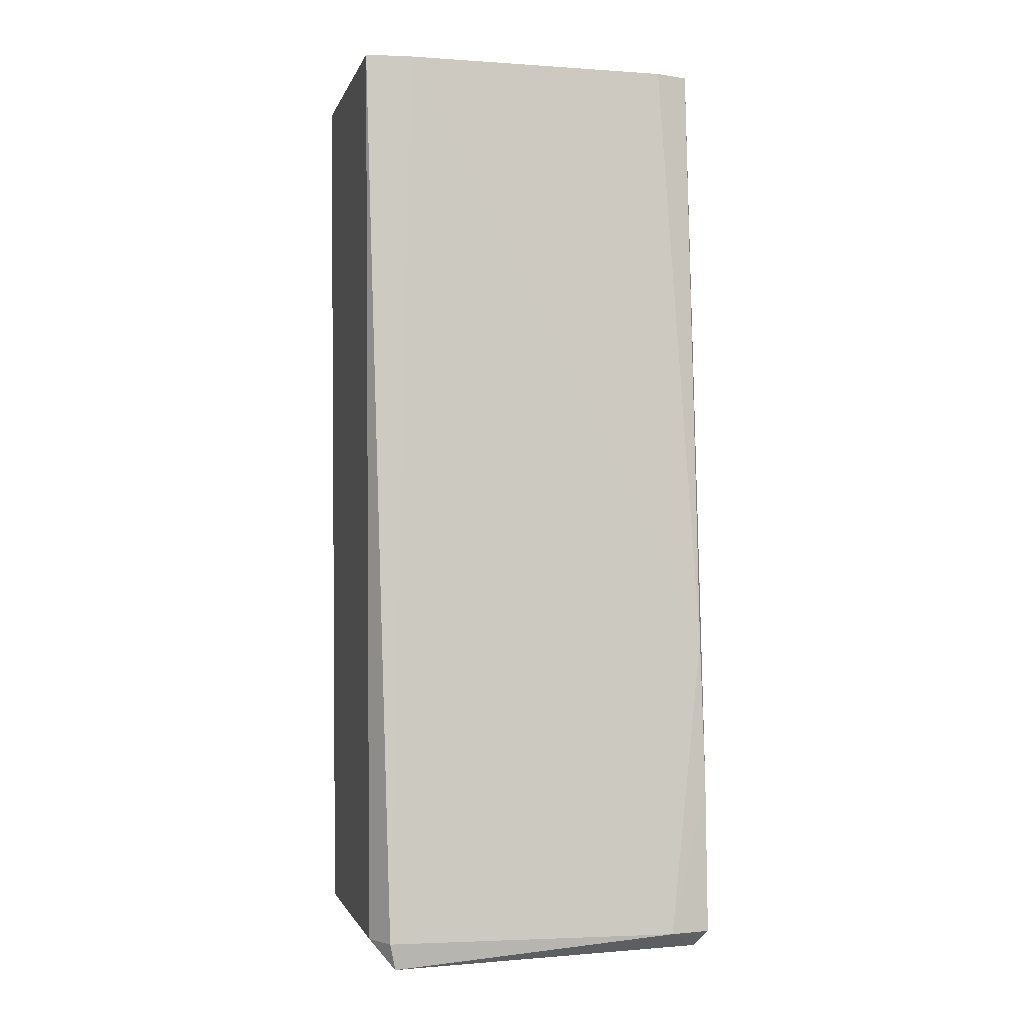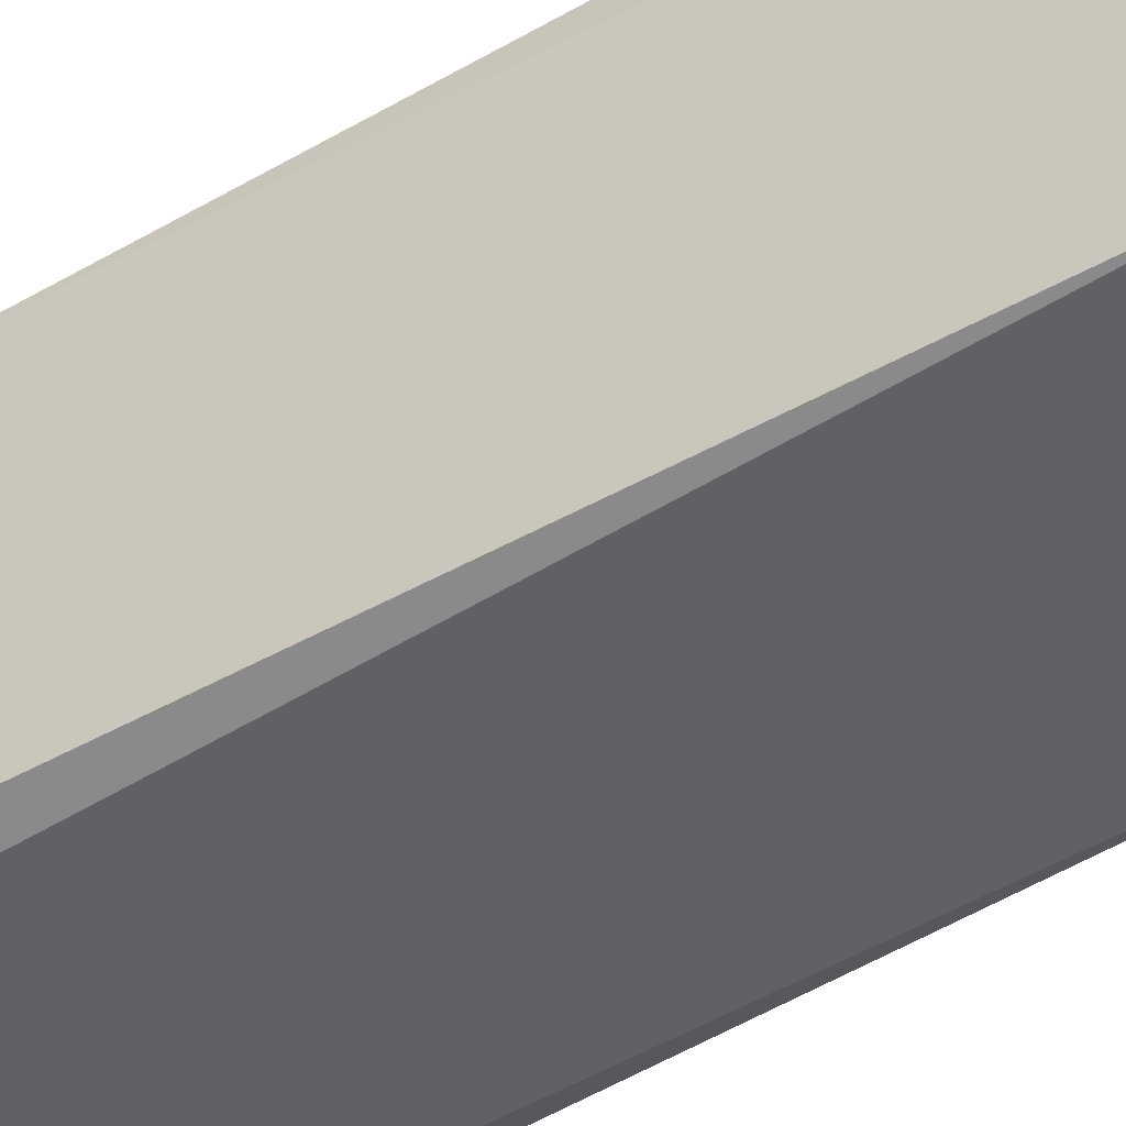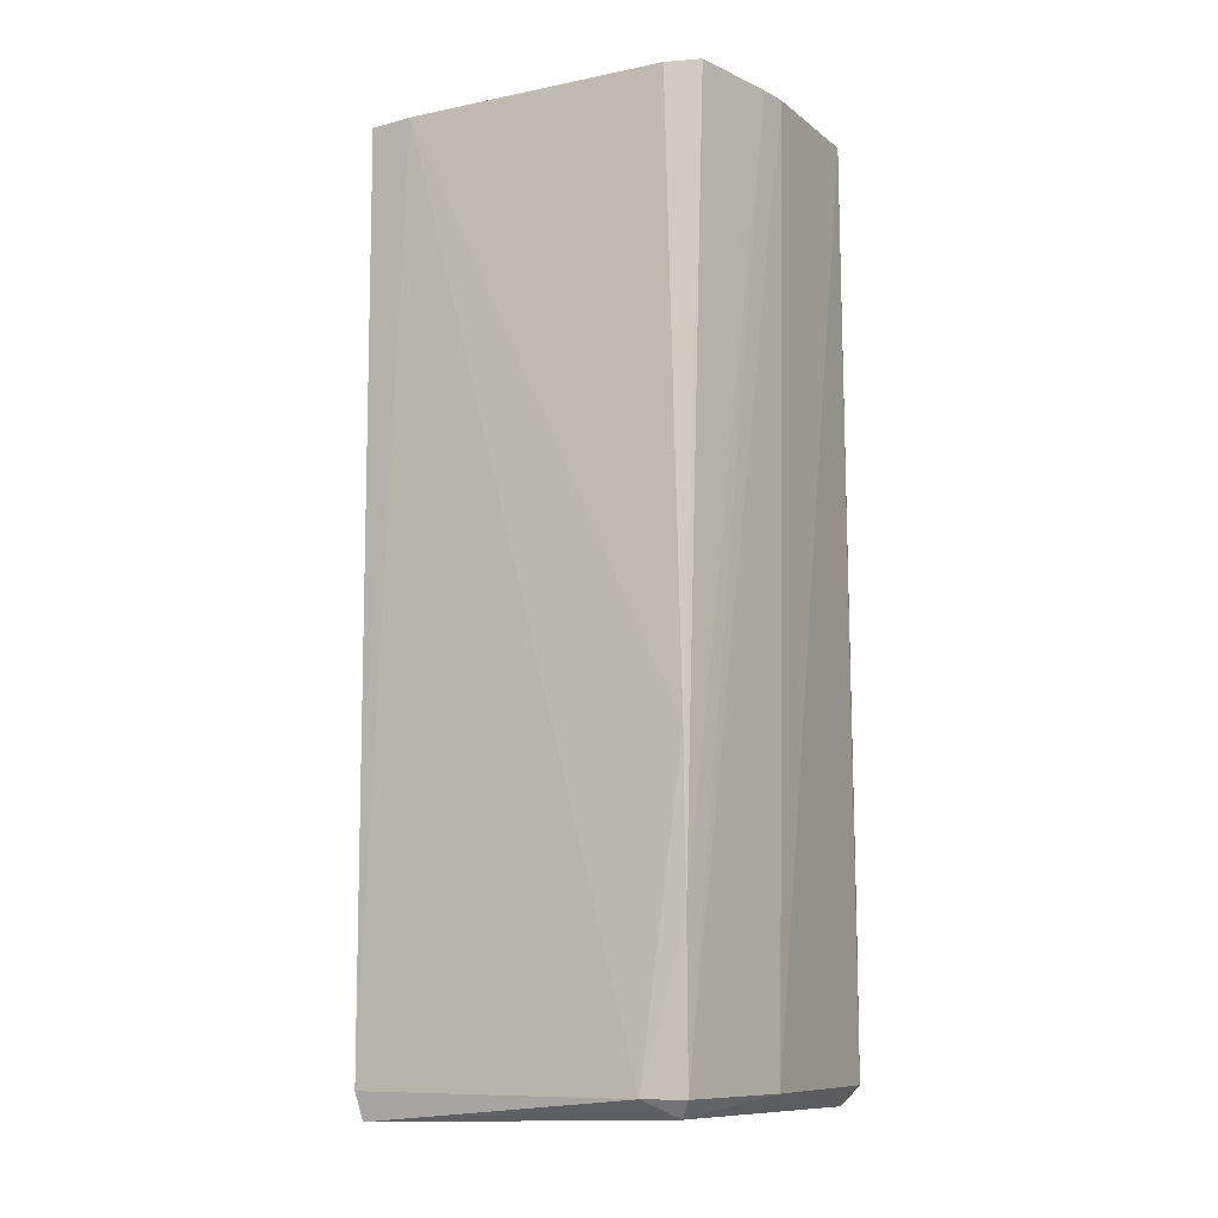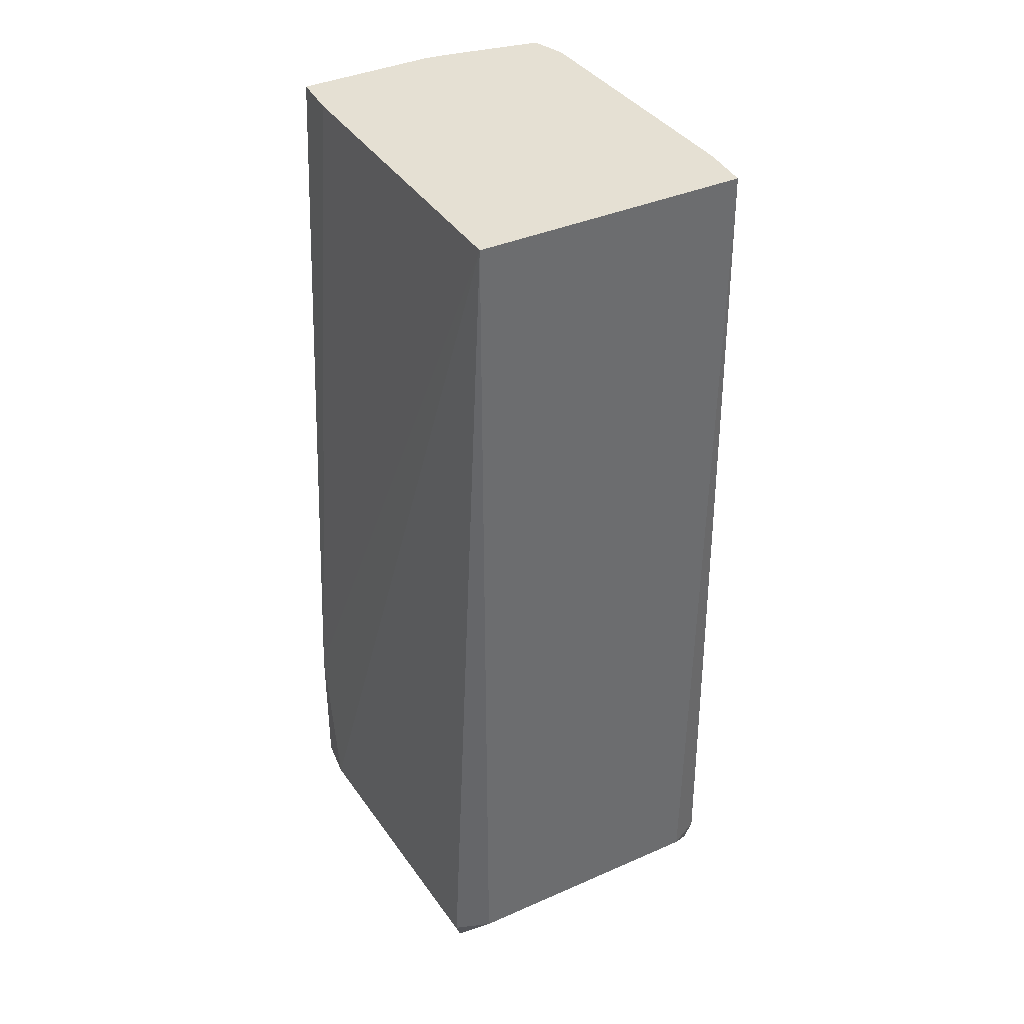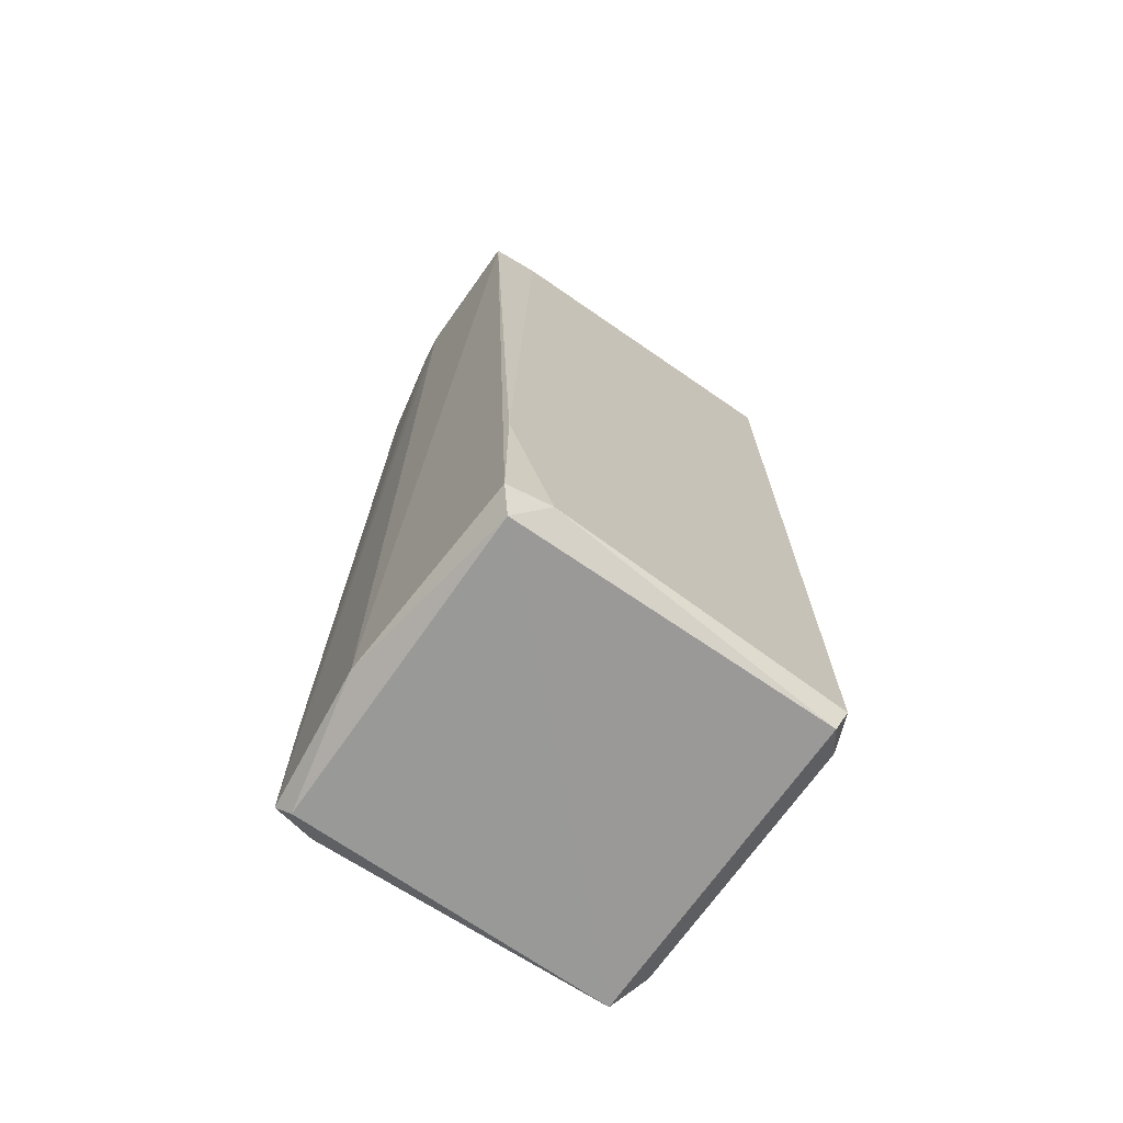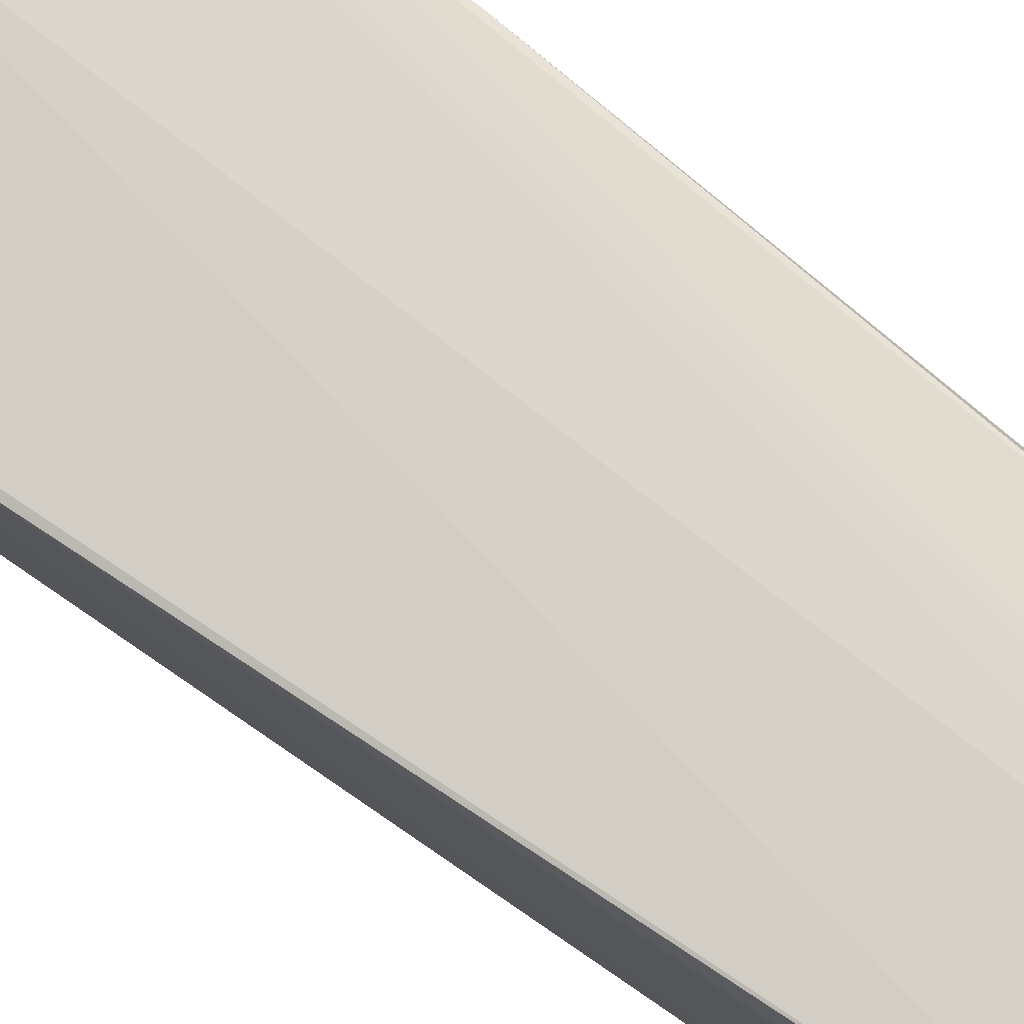
<metadata>
{"format":"obj","ext":"obj","renderer":"f3d","projection":"perspective","resolution":1024,"background":"white","views":[{"elev":-1.5,"azim":76.9,"up":"+Z"},{"elev":-49.0,"azim":-55.3,"up":"+Y"},{"elev":-10.0,"azim":119.6,"up":"+Z"},{"elev":38.2,"azim":-29.0,"up":"+Z"},{"elev":-68.4,"azim":-124.5,"up":"+Z"},{"elev":78.6,"azim":-53.7,"up":"+Y"}]}
</metadata>
<code>
v -0.0001199 0.03577 0.07477
v 0.005543 0.03561 -0.1003
v -0.02595 0.03542 0.07477
v -0.03222 -0.03224 -0.1003
v -0.02611 -0.03592 0.07477
v -0.03447 0.02482 -0.1003
v -0.03222 -0.03224 -0.1003
v -0.02533 -0.03483 -0.1003
v -0.02611 -0.03592 0.07477
v -0.03333 0.03307 -0.1003
v -0.02595 0.03542 0.07477
v 0.005543 0.03561 -0.1003
v -0.02611 -0.03592 0.07477
v -0.02533 -0.03483 -0.1003
v 0.02587 -0.0359 0.07477
v 0.02441 0.03362 -0.1003
v 0.005543 0.03561 -0.1003
v -0.0001199 0.03577 0.07477
v -0.0001199 0.03577 0.07477
v 0.03275 0.03274 -0.1003
v 0.02441 0.03362 -0.1003
v -0.03447 0.02482 -0.1003
v -0.02611 -0.03592 0.07477
v -0.03332 0.03306 -0.07108
v -0.03332 0.03306 -0.07108
v -0.03333 0.03307 -0.1003
v -0.03447 0.02482 -0.1003
v -0.02595 0.03542 0.07477
v -0.03333 0.03307 -0.1003
v -0.03332 0.03306 -0.07108
v 0.02507 -0.0348 -0.1003
v 0.02587 -0.0359 0.07477
v -0.02533 -0.03483 -0.1003
v 0.005445 0.03499 0.07477
v 0.03275 0.03274 -0.1003
v -0.0001199 0.03577 0.07477
v -0.02611 -0.03592 0.07477
v -0.02655 0.02629 0.07477
v -0.03197 0.03171 -0.04191
v -0.03197 0.03171 -0.04191
v -0.03332 0.03306 -0.07108
v -0.02611 -0.03592 0.07477
v -0.03197 0.03171 -0.04191
v -0.02655 0.02629 0.07477
v -0.02595 0.03542 0.07477
v -0.02595 0.03542 0.07477
v -0.03332 0.03306 -0.07108
v -0.03197 0.03171 -0.04191
v -0.0305 -0.03049 -0.1052
v -0.03222 -0.03224 -0.1003
v -0.03447 0.02482 -0.1003
v -0.02533 -0.03483 -0.1003
v -0.03222 -0.03224 -0.1003
v -0.0305 -0.03049 -0.1052
v 0.005543 0.03561 -0.1003
v 0.02441 0.03362 -0.1003
v 0.03049 0.0305 -0.1034
v 0.03049 0.0305 -0.1034
v 0.02441 0.03362 -0.1003
v 0.03275 0.03274 -0.1003
v 0.03049 0.0305 -0.1034
v 0.03275 0.03274 -0.1003
v 0.03426 0.02484 -0.1003
v 0.02587 -0.0359 0.07477
v 0.02507 -0.0348 -0.1003
v 0.0314 -0.03166 -0.1003
v 0.02663 -0.02688 0.07477
v 0.02587 -0.0359 0.07477
v 0.0314 -0.03166 -0.1003
v 0.03426 0.02484 -0.1003
v 0.02663 -0.02688 0.07477
v 0.0314 -0.03166 -0.1003
v 0.03242 0.0324 -0.07108
v 0.005445 0.03499 0.07477
v 0.02293 0.03159 0.07477
v 0.03275 0.03274 -0.1003
v 0.005445 0.03499 0.07477
v 0.03242 0.0324 -0.07108
v 0.03426 0.02484 -0.1003
v 0.03275 0.03274 -0.1003
v 0.03242 0.0324 -0.07108
v 0.03163 0.03162 -0.04191
v 0.02508 0.02506 0.07477
v 0.02663 -0.02688 0.07477
v 0.03163 0.03162 -0.04191
v 0.02663 -0.02688 0.07477
v 0.03426 0.02484 -0.1003
v 0.03426 0.02484 -0.1003
v 0.03242 0.0324 -0.07108
v 0.03163 0.03162 -0.04191
v 0.02293 0.03159 0.07477
v 0.02508 0.02506 0.07477
v 0.03163 0.03162 -0.04191
v 0.03163 0.03162 -0.04191
v 0.03242 0.0324 -0.07108
v 0.02293 0.03159 0.07477
v -0.0305 0.0305 -0.1039
v -0.0305 -0.03049 -0.1052
v -0.03447 0.02482 -0.1003
v -0.03447 0.02482 -0.1003
v -0.03333 0.03307 -0.1003
v -0.0305 0.0305 -0.1039
v -0.0305 0.0305 -0.1039
v -0.03333 0.03307 -0.1003
v 0.005543 0.03561 -0.1003
v 0.005543 0.03561 -0.1003
v 0.03049 0.0305 -0.1034
v -0.0305 0.0305 -0.1039
v 0.03049 -0.03049 -0.1054
v 0.0314 -0.03166 -0.1003
v 0.02507 -0.0348 -0.1003
v 0.03049 -0.03049 -0.1054
v 0.02507 -0.0348 -0.1003
v -0.02533 -0.03483 -0.1003
v -0.02533 -0.03483 -0.1003
v -0.0305 -0.03049 -0.1052
v 0.03049 -0.03049 -0.1054
v 0.03426 0.02484 -0.1003
v 0.0314 -0.03166 -0.1003
v 0.03049 -0.03049 -0.1054
v 0.03049 -0.03049 -0.1054
v 0.03049 0.0305 -0.1034
v 0.03426 0.02484 -0.1003
v -0.0305 -0.03049 -0.1052
v -0.0305 0.0305 -0.1039
v 0.03049 -0.03049 -0.1054
v 0.03049 -0.03049 -0.1054
v -0.0305 0.0305 -0.1039
v 0.03049 0.0305 -0.1034
v -0.0001199 0.03577 0.07477
v -0.02595 0.03542 0.07477
v 0.02508 0.02506 0.07477
v 0.02508 0.02506 0.07477
v -0.02655 0.02629 0.07477
v -0.02611 -0.03592 0.07477
v -0.02611 -0.03592 0.07477
v 0.02587 -0.0359 0.07477
v 0.02508 0.02506 0.07477
v -0.02595 0.03542 0.07477
v -0.02655 0.02629 0.07477
v 0.02508 0.02506 0.07477
v 0.02508 0.02506 0.07477
v 0.02587 -0.0359 0.07477
v 0.02663 -0.02688 0.07477
v 0.02508 0.02506 0.07477
v 0.005445 0.03499 0.07477
v -0.0001199 0.03577 0.07477
v 0.02293 0.03159 0.07477
v 0.005445 0.03499 0.07477
v 0.02508 0.02506 0.07477
f 1 2 3
f 4 5 6
f 7 8 9
f 10 11 12
f 13 14 15
f 16 17 18
f 19 20 21
f 22 23 24
f 25 26 27
f 28 29 30
f 31 32 33
f 34 35 36
f 37 38 39
f 40 41 42
f 43 44 45
f 46 47 48
f 49 50 51
f 52 53 54
f 55 56 57
f 58 59 60
f 61 62 63
f 64 65 66
f 67 68 69
f 70 71 72
f 73 74 75
f 76 77 78
f 79 80 81
f 82 83 84
f 85 86 87
f 88 89 90
f 91 92 93
f 94 95 96
f 97 98 99
f 100 101 102
f 103 104 105
f 106 107 108
f 109 110 111
f 112 113 114
f 115 116 117
f 118 119 120
f 121 122 123
f 124 125 126
f 127 128 129
f 130 131 132
f 133 134 135
f 136 137 138
f 139 140 141
f 142 143 144
f 145 146 147
f 148 149 150

</code>
